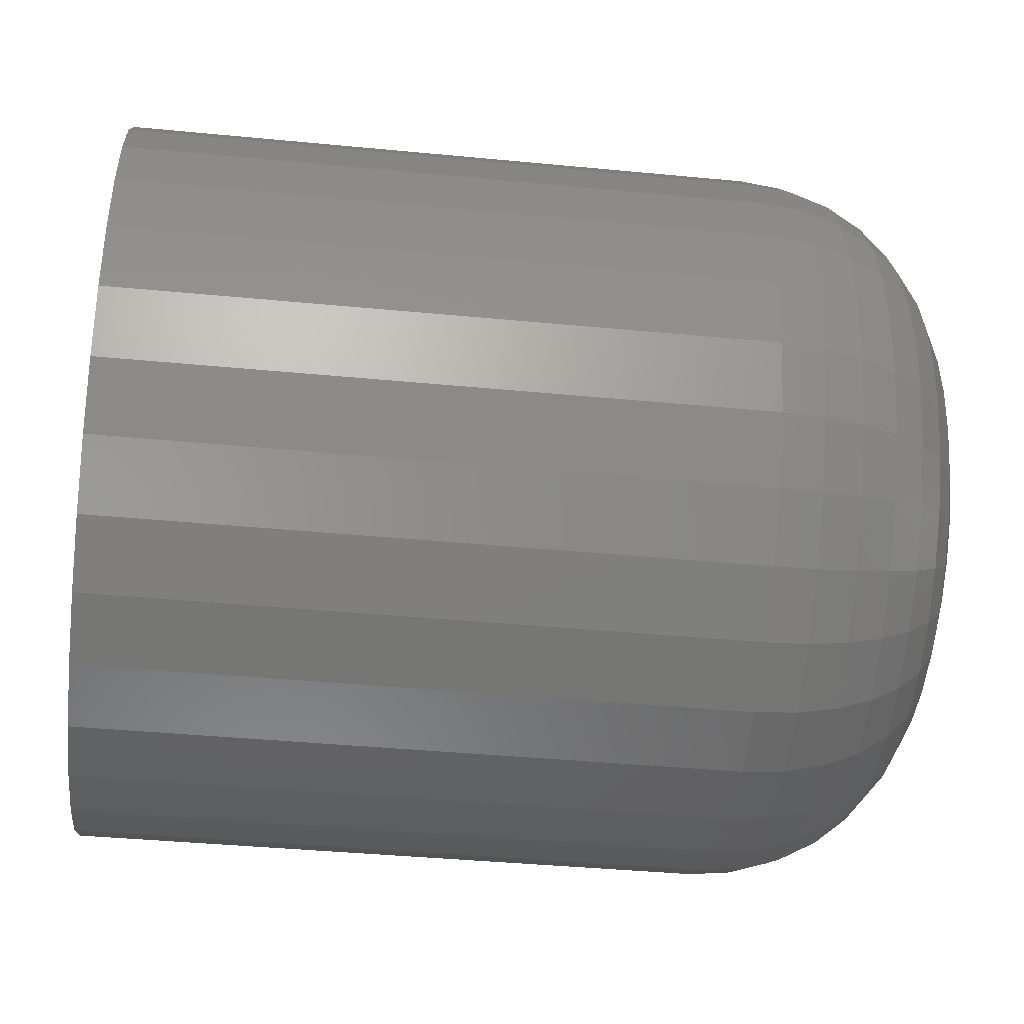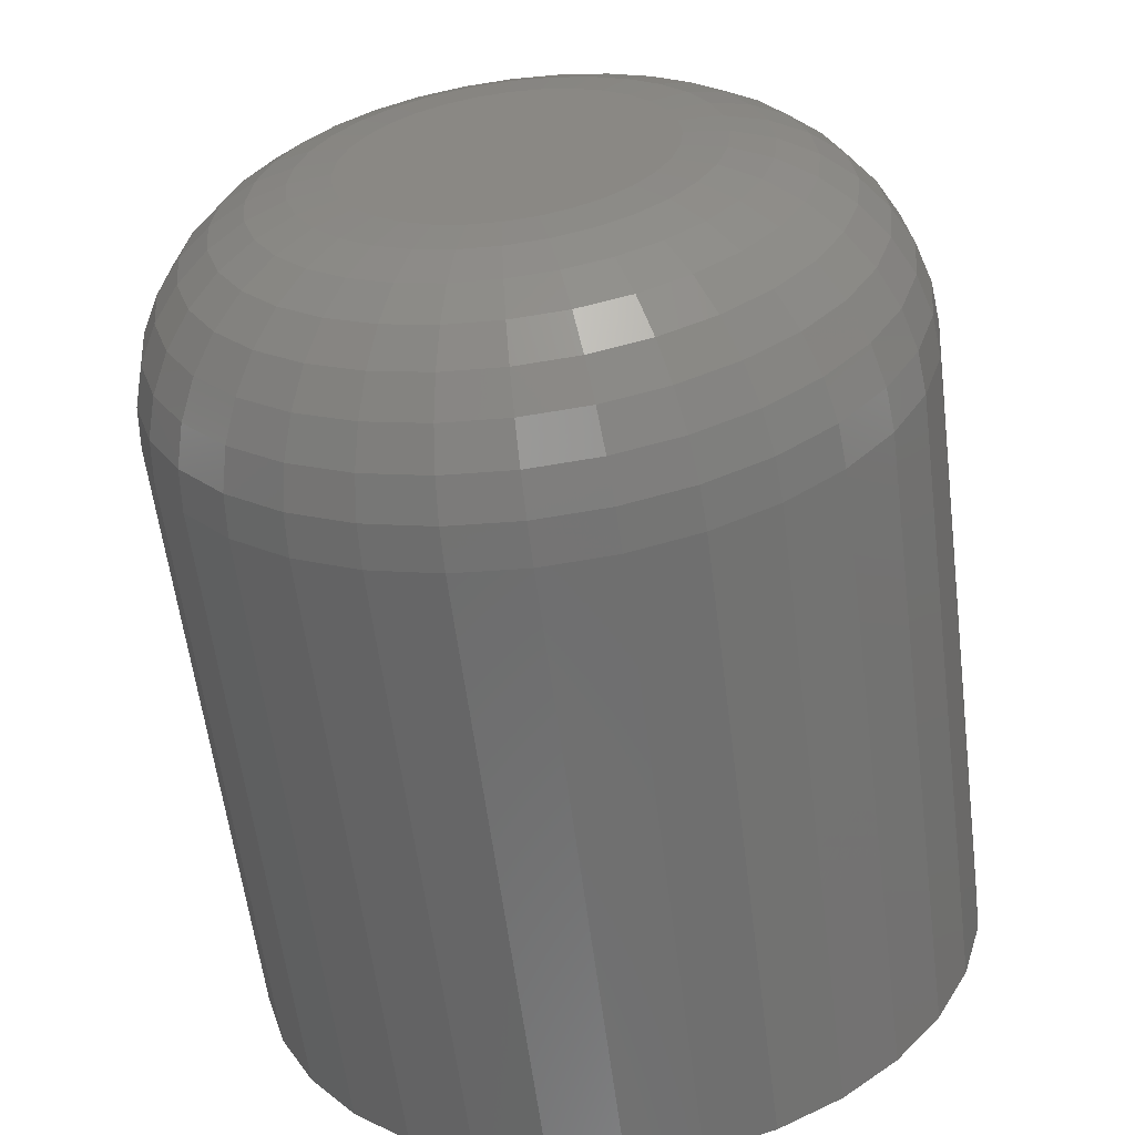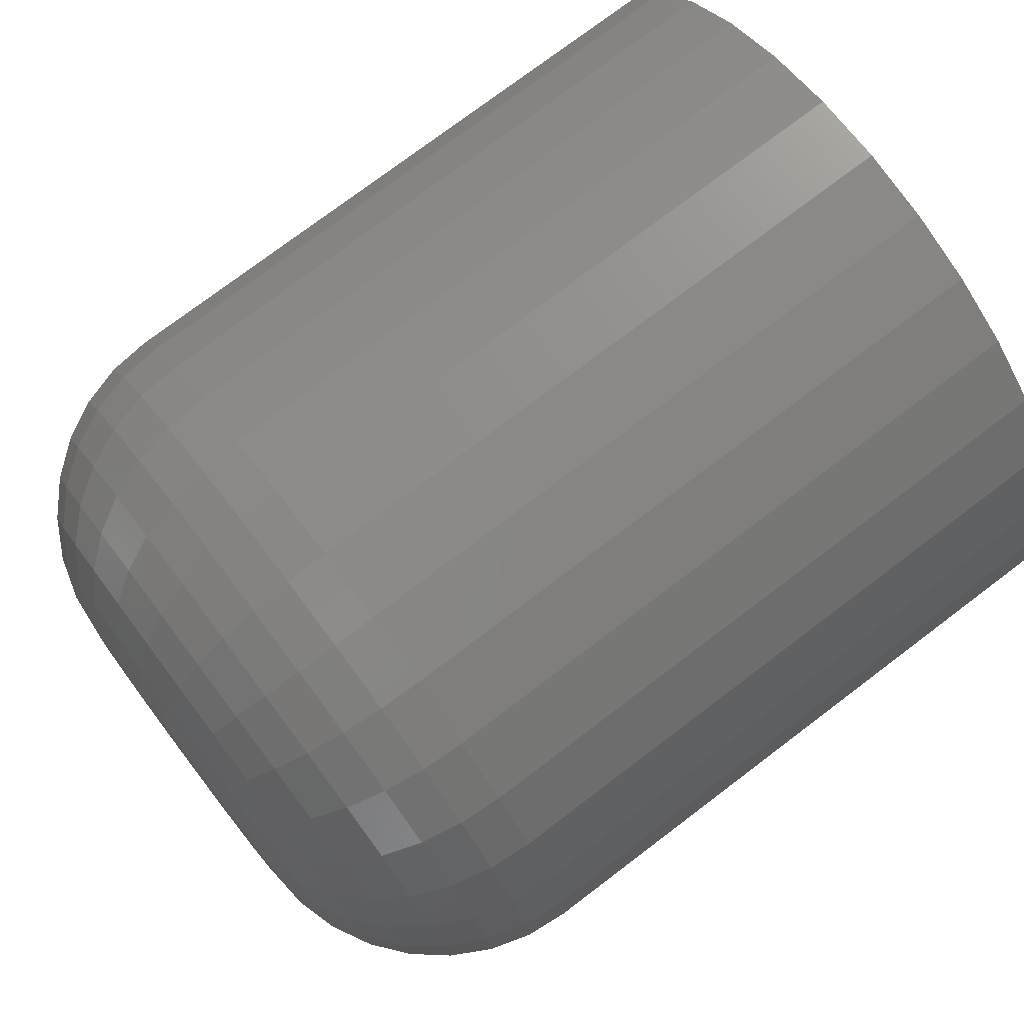
<metadata>
{"format":"stl","ext":"stl","renderer":"f3d","projection":"perspective","resolution":1024,"background":"white","views":[{"elev":-39.9,"azim":173.2,"up":"+Z"},{"elev":-60.2,"azim":-82.7,"up":"+Z"},{"elev":76.4,"azim":-37.1,"up":"+Z"}]}
</metadata>
<code>
# stl→obj: 320 verts, 636 faces
v -0.01562 0.5185 -0.00561
v -0.01562 0.5191 -0.004614
v -0.01562 0.527 -0.003026
v -0.01562 0.5295 -0.008936
v -0.01562 0.5185 -0.01002
v -0.01562 0.5182 -0.008936
v -0.01562 0.5191 -0.01101
v -0.01562 0.5292 -0.01002
v -0.01562 0.5198 -0.01188
v -0.01562 0.5286 -0.01101
v -0.01562 0.5207 -0.0126
v -0.01562 0.5216 -0.01313
v -0.01562 0.5227 -0.01346
v -0.01562 0.5296 -0.007812
v -0.01562 0.5181 -0.007812
v -0.01562 0.5295 -0.006689
v -0.01562 0.5279 -0.01188
v -0.01562 0.527 -0.0126
v -0.01562 0.5261 -0.01313
v -0.01562 0.525 -0.01346
v -0.01562 0.5238 -0.01357
v -0.01562 0.5182 -0.006689
v -0.01562 0.5279 -0.003742
v -0.01562 0.5286 -0.004614
v -0.01562 0.5292 -0.00561
v -0.01562 0.5198 -0.003742
v -0.01562 0.5207 -0.003026
v -0.01562 0.5216 -0.002494
v -0.01562 0.5227 -0.002167
v -0.01562 0.5238 -0.002056
v -0.01562 0.525 -0.002167
v -0.01562 0.5261 -0.002494
v -0.007812 0.5374 -0.007812
v 0.01562 0.5374 -0.007812
v -0.007812 0.5372 -0.01046
v 0.01562 0.5372 -0.01046
v -0.007812 0.5364 -0.01301
v 0.01562 0.5364 -0.01301
v -0.007812 0.5351 -0.01535
v 0.01562 0.5351 -0.01535
v -0.007812 0.5334 -0.01741
v 0.01562 0.5334 -0.01741
v -0.007812 0.5314 -0.01909
v 0.01562 0.5314 -0.01909
v -0.007812 0.529 -0.02035
v 0.01562 0.529 -0.02035
v -0.007812 0.5265 -0.02112
v 0.01562 0.5265 -0.02112
v -0.007812 0.5238 -0.02138
v 0.01562 0.5238 -0.02138
v -0.007812 0.5212 -0.02112
v 0.01562 0.5212 -0.02112
v -0.007812 0.5187 -0.02035
v 0.01562 0.5187 -0.02035
v -0.007812 0.5163 -0.01909
v 0.01562 0.5163 -0.01909
v -0.007812 0.5143 -0.01741
v 0.01562 0.5143 -0.01741
v -0.007812 0.5126 -0.01535
v 0.01562 0.5126 -0.01535
v -0.007812 0.5113 -0.01301
v 0.01562 0.5113 -0.01301
v -0.007812 0.5105 -0.01046
v 0.01562 0.5105 -0.01046
v -0.007812 0.5103 -0.007812
v 0.01562 0.5103 -0.007812
v -0.007812 0.5105 -0.005165
v 0.01562 0.5105 -0.005165
v -0.007812 0.5113 -0.00262
v 0.01562 0.5113 -0.00262
v -0.007812 0.5126 -0.0002739
v 0.01562 0.5126 -0.0002739
v -0.007812 0.5143 0.001782
v 0.01562 0.5143 0.001782
v -0.007812 0.5163 0.00347
v 0.01562 0.5163 0.00347
v -0.007812 0.5187 0.004724
v 0.01562 0.5187 0.004724
v -0.007812 0.5212 0.005496
v 0.01562 0.5212 0.005496
v -0.007812 0.5238 0.005757
v 0.01562 0.5238 0.005757
v -0.007812 0.5265 0.005496
v 0.01562 0.5265 0.005496
v -0.007812 0.529 0.004724
v 0.01562 0.529 0.004724
v -0.007812 0.5314 0.00347
v 0.01562 0.5314 0.00347
v -0.007812 0.5334 0.001782
v 0.01562 0.5334 0.001782
v -0.007812 0.5351 -0.0002739
v 0.01562 0.5351 -0.0002739
v -0.007812 0.5364 -0.00262
v 0.01562 0.5364 -0.00262
v -0.007812 0.5372 -0.005165
v 0.01562 0.5372 -0.005165
v -0.009337 0.5104 -0.007812
v -0.009337 0.5107 -0.005195
v -0.0108 0.5109 -0.007812
v -0.0108 0.5111 -0.005281
v -0.01215 0.5116 -0.007812
v -0.01215 0.5118 -0.005422
v -0.01334 0.5126 -0.007812
v -0.01334 0.5128 -0.005612
v -0.01431 0.5138 -0.007812
v -0.01431 0.5139 -0.005843
v -0.01503 0.5151 -0.007812
v -0.01503 0.5153 -0.006106
v -0.01547 0.5166 -0.007812
v -0.01547 0.5167 -0.006392
v -0.009337 0.537 -0.005195
v -0.009337 0.5373 -0.007812
v -0.0108 0.5366 -0.005281
v -0.0108 0.5368 -0.007812
v -0.01215 0.5359 -0.005422
v -0.01215 0.5361 -0.007812
v -0.01334 0.5349 -0.005612
v -0.01334 0.5351 -0.007812
v -0.01431 0.5338 -0.005843
v -0.01431 0.5339 -0.007812
v -0.01503 0.5324 -0.006106
v -0.01503 0.5326 -0.007812
v -0.01547 0.531 -0.006392
v -0.01547 0.5311 -0.007812
v -0.009337 0.5362 -0.002677
v -0.0108 0.5358 -0.002847
v -0.01215 0.5352 -0.003124
v -0.01334 0.5343 -0.003496
v -0.01431 0.5332 -0.003949
v -0.01503 0.5319 -0.004465
v -0.01547 0.5306 -0.005026
v -0.009337 0.535 -0.0003573
v -0.0108 0.5346 -0.0006043
v -0.01215 0.534 -0.001005
v -0.01334 0.5332 -0.001545
v -0.01431 0.5322 -0.002203
v -0.01503 0.5311 -0.002953
v -0.01547 0.5299 -0.003768
v -0.009337 0.5333 0.001676
v -0.0108 0.533 0.001362
v -0.01215 0.5325 0.0008513
v -0.01334 0.5318 0.0001643
v -0.01431 0.531 -0.0006729
v -0.01503 0.53 -0.001628
v -0.01547 0.529 -0.002664
v -0.009337 0.5313 0.003345
v -0.0108 0.5311 0.002975
v -0.01215 0.5307 0.002375
v -0.01334 0.5301 0.001567
v -0.01431 0.5295 0.0005828
v -0.01503 0.5287 -0.0005402
v -0.01547 0.5279 -0.001759
v -0.009337 0.529 0.004585
v -0.0108 0.5288 0.004174
v -0.01215 0.5285 0.003507
v -0.01334 0.5282 0.00261
v -0.01431 0.5277 0.001516
v -0.01503 0.5272 0.000268
v -0.01547 0.5266 -0.001086
v -0.009337 0.5265 0.005349
v -0.0108 0.5264 0.004913
v -0.01215 0.5262 0.004205
v -0.01334 0.526 0.003252
v -0.01431 0.5258 0.00209
v -0.01503 0.5256 0.0007657
v -0.01547 0.5253 -0.0006717
v -0.009337 0.5238 0.005606
v -0.0108 0.5238 0.005162
v -0.01215 0.5238 0.00444
v -0.01334 0.5238 0.003468
v -0.01431 0.5238 0.002284
v -0.01503 0.5238 0.0009338
v -0.01547 0.5238 -0.0005318
v -0.009337 0.5212 0.005349
v -0.0108 0.5213 0.004913
v -0.01215 0.5215 0.004205
v -0.01334 0.5216 0.003252
v -0.01431 0.5219 0.00209
v -0.01503 0.5221 0.0007657
v -0.01547 0.5224 -0.0006717
v -0.009337 0.5187 0.004585
v -0.0108 0.5189 0.004174
v -0.01215 0.5192 0.003507
v -0.01334 0.5195 0.00261
v -0.01431 0.52 0.001516
v -0.01503 0.5205 0.000268
v -0.01547 0.5211 -0.001086
v -0.009337 0.5164 0.003345
v -0.0108 0.5166 0.002975
v -0.01215 0.517 0.002375
v -0.01334 0.5176 0.001567
v -0.01431 0.5182 0.0005828
v -0.01503 0.519 -0.0005402
v -0.01547 0.5198 -0.001759
v -0.009337 0.5144 0.001676
v -0.0108 0.5147 0.001362
v -0.01215 0.5152 0.0008513
v -0.01334 0.5159 0.0001643
v -0.01431 0.5167 -0.0006729
v -0.01503 0.5177 -0.001628
v -0.01547 0.5187 -0.002664
v -0.009337 0.5127 -0.0003573
v -0.0108 0.5131 -0.0006043
v -0.01215 0.5137 -0.001005
v -0.01334 0.5145 -0.001545
v -0.01431 0.5155 -0.002203
v -0.01503 0.5166 -0.002953
v -0.01547 0.5178 -0.003768
v -0.009337 0.5115 -0.002677
v -0.0108 0.5119 -0.002847
v -0.01215 0.5125 -0.003124
v -0.01334 0.5134 -0.003496
v -0.01431 0.5145 -0.003949
v -0.01503 0.5158 -0.004465
v -0.01547 0.5171 -0.005026
v -0.009337 0.537 -0.01043
v -0.0108 0.5366 -0.01034
v -0.01215 0.5359 -0.0102
v -0.01334 0.5349 -0.01001
v -0.01431 0.5338 -0.009782
v -0.01503 0.5324 -0.009519
v -0.01547 0.531 -0.009233
v -0.009337 0.5107 -0.01043
v -0.0108 0.5111 -0.01034
v -0.01215 0.5118 -0.0102
v -0.01334 0.5128 -0.01001
v -0.01431 0.5139 -0.009782
v -0.01503 0.5153 -0.009519
v -0.01547 0.5167 -0.009233
v -0.009337 0.5115 -0.01295
v -0.0108 0.5119 -0.01278
v -0.01215 0.5125 -0.0125
v -0.01334 0.5134 -0.01213
v -0.01431 0.5145 -0.01168
v -0.01503 0.5158 -0.01116
v -0.01547 0.5171 -0.0106
v -0.009337 0.5127 -0.01527
v -0.0108 0.5131 -0.01502
v -0.01215 0.5137 -0.01462
v -0.01334 0.5145 -0.01408
v -0.01431 0.5155 -0.01342
v -0.01503 0.5166 -0.01267
v -0.01547 0.5178 -0.01186
v -0.009337 0.5144 -0.0173
v -0.0108 0.5147 -0.01699
v -0.01215 0.5152 -0.01648
v -0.01334 0.5159 -0.01579
v -0.01431 0.5167 -0.01495
v -0.01503 0.5177 -0.014
v -0.01547 0.5187 -0.01296
v -0.009337 0.5164 -0.01897
v -0.0108 0.5166 -0.0186
v -0.01215 0.517 -0.018
v -0.01334 0.5176 -0.01719
v -0.01431 0.5182 -0.01621
v -0.01503 0.519 -0.01508
v -0.01547 0.5198 -0.01387
v -0.009337 0.5187 -0.02021
v -0.0108 0.5189 -0.0198
v -0.01215 0.5192 -0.01913
v -0.01334 0.5195 -0.01823
v -0.01431 0.52 -0.01714
v -0.01503 0.5205 -0.01589
v -0.01547 0.5211 -0.01454
v -0.009337 0.5212 -0.02097
v -0.0108 0.5213 -0.02054
v -0.01215 0.5215 -0.01983
v -0.01334 0.5216 -0.01888
v -0.01431 0.5219 -0.01772
v -0.01503 0.5221 -0.01639
v -0.01547 0.5224 -0.01495
v -0.009337 0.5238 -0.02123
v -0.0108 0.5238 -0.02079
v -0.01215 0.5238 -0.02006
v -0.01334 0.5238 -0.01909
v -0.01431 0.5238 -0.01791
v -0.01503 0.5238 -0.01656
v -0.01547 0.5238 -0.01509
v -0.009337 0.5265 -0.02097
v -0.0108 0.5264 -0.02054
v -0.01215 0.5262 -0.01983
v -0.01334 0.526 -0.01888
v -0.01431 0.5258 -0.01772
v -0.01503 0.5256 -0.01639
v -0.01547 0.5253 -0.01495
v -0.009337 0.529 -0.02021
v -0.0108 0.5288 -0.0198
v -0.01215 0.5285 -0.01913
v -0.01334 0.5282 -0.01823
v -0.01431 0.5277 -0.01714
v -0.01503 0.5272 -0.01589
v -0.01547 0.5266 -0.01454
v -0.009337 0.5313 -0.01897
v -0.0108 0.5311 -0.0186
v -0.01215 0.5307 -0.018
v -0.01334 0.5301 -0.01719
v -0.01431 0.5295 -0.01621
v -0.01503 0.5287 -0.01508
v -0.01547 0.5279 -0.01387
v -0.009337 0.5333 -0.0173
v -0.0108 0.533 -0.01699
v -0.01215 0.5325 -0.01648
v -0.01334 0.5318 -0.01579
v -0.01431 0.531 -0.01495
v -0.01503 0.53 -0.014
v -0.01547 0.529 -0.01296
v -0.009337 0.535 -0.01527
v -0.0108 0.5346 -0.01502
v -0.01215 0.534 -0.01462
v -0.01334 0.5332 -0.01408
v -0.01431 0.5322 -0.01342
v -0.01503 0.5311 -0.01267
v -0.01547 0.5299 -0.01186
v -0.009337 0.5362 -0.01295
v -0.0108 0.5358 -0.01278
v -0.01215 0.5352 -0.0125
v -0.01334 0.5343 -0.01213
v -0.01431 0.5332 -0.01168
v -0.01503 0.5319 -0.01116
v -0.01547 0.5306 -0.0106
f 1 2 3
f 4 5 6
f 7 5 4
f 8 7 4
f 8 9 7
f 10 9 8
f 11 9 10
f 12 11 10
f 10 13 12
f 14 4 6
f 14 6 15
f 14 15 16
f 17 18 19
f 17 19 20
f 17 20 21
f 17 21 13
f 17 13 10
f 22 1 3
f 22 3 23
f 22 23 24
f 22 24 25
f 22 25 16
f 22 16 15
f 26 27 28
f 26 28 29
f 26 29 30
f 26 30 31
f 26 31 32
f 26 32 3
f 26 3 2
f 33 34 35
f 35 34 36
f 35 36 37
f 37 36 38
f 37 38 39
f 39 38 40
f 39 40 41
f 41 40 42
f 41 42 43
f 43 42 44
f 43 44 45
f 45 44 46
f 45 46 47
f 47 46 48
f 47 48 49
f 49 48 50
f 49 50 51
f 51 50 52
f 51 52 53
f 53 52 54
f 53 54 55
f 55 54 56
f 55 56 57
f 57 56 58
f 57 58 59
f 59 58 60
f 59 60 61
f 61 60 62
f 61 62 63
f 63 62 64
f 63 64 65
f 65 64 66
f 65 66 67
f 67 66 68
f 67 68 69
f 69 68 70
f 69 70 71
f 71 70 72
f 71 72 73
f 73 72 74
f 73 74 75
f 75 74 76
f 75 76 77
f 77 76 78
f 77 78 79
f 79 78 80
f 79 80 81
f 81 80 82
f 81 82 83
f 83 82 84
f 83 84 85
f 85 84 86
f 85 86 87
f 87 86 88
f 87 88 89
f 89 88 90
f 89 90 91
f 91 90 92
f 91 92 93
f 93 92 94
f 93 94 95
f 95 94 96
f 95 96 33
f 33 96 34
f 65 67 97
f 97 67 98
f 97 98 99
f 99 98 100
f 99 100 101
f 101 100 102
f 101 102 103
f 103 102 104
f 103 104 105
f 105 104 106
f 105 106 107
f 107 106 108
f 107 108 109
f 109 108 110
f 109 110 15
f 15 110 22
f 95 33 111
f 111 33 112
f 111 112 113
f 113 112 114
f 113 114 115
f 115 114 116
f 115 116 117
f 117 116 118
f 117 118 119
f 119 118 120
f 119 120 121
f 121 120 122
f 121 122 123
f 123 122 124
f 123 124 16
f 16 124 14
f 93 95 125
f 125 95 111
f 125 111 126
f 126 111 113
f 126 113 127
f 127 113 115
f 127 115 128
f 128 115 117
f 128 117 129
f 129 117 119
f 129 119 130
f 130 119 121
f 130 121 131
f 131 121 123
f 131 123 25
f 25 123 16
f 91 93 132
f 132 93 125
f 132 125 133
f 133 125 126
f 133 126 134
f 134 126 127
f 134 127 135
f 135 127 128
f 135 128 136
f 136 128 129
f 136 129 137
f 137 129 130
f 137 130 138
f 138 130 131
f 138 131 24
f 24 131 25
f 89 91 139
f 139 91 132
f 139 132 140
f 140 132 133
f 140 133 141
f 141 133 134
f 141 134 142
f 142 134 135
f 142 135 143
f 143 135 136
f 143 136 144
f 144 136 137
f 144 137 145
f 145 137 138
f 145 138 23
f 23 138 24
f 87 89 146
f 146 89 139
f 146 139 147
f 147 139 140
f 147 140 148
f 148 140 141
f 148 141 149
f 149 141 142
f 149 142 150
f 150 142 143
f 150 143 151
f 151 143 144
f 151 144 152
f 152 144 145
f 152 145 3
f 3 145 23
f 85 87 153
f 153 87 146
f 153 146 154
f 154 146 147
f 154 147 155
f 155 147 148
f 155 148 156
f 156 148 149
f 156 149 157
f 157 149 150
f 157 150 158
f 158 150 151
f 158 151 159
f 159 151 152
f 159 152 32
f 32 152 3
f 83 85 160
f 160 85 153
f 160 153 161
f 161 153 154
f 161 154 162
f 162 154 155
f 162 155 163
f 163 155 156
f 163 156 164
f 164 156 157
f 164 157 165
f 165 157 158
f 165 158 166
f 166 158 159
f 166 159 31
f 31 159 32
f 81 83 167
f 167 83 160
f 167 160 168
f 168 160 161
f 168 161 169
f 169 161 162
f 169 162 170
f 170 162 163
f 170 163 171
f 171 163 164
f 171 164 172
f 172 164 165
f 172 165 173
f 173 165 166
f 173 166 30
f 30 166 31
f 79 81 174
f 174 81 167
f 174 167 175
f 175 167 168
f 175 168 176
f 176 168 169
f 176 169 177
f 177 169 170
f 177 170 178
f 178 170 171
f 178 171 179
f 179 171 172
f 179 172 180
f 180 172 173
f 180 173 29
f 29 173 30
f 77 79 181
f 181 79 174
f 181 174 182
f 182 174 175
f 182 175 183
f 183 175 176
f 183 176 184
f 184 176 177
f 184 177 185
f 185 177 178
f 185 178 186
f 186 178 179
f 186 179 187
f 187 179 180
f 187 180 28
f 28 180 29
f 75 77 188
f 188 77 181
f 188 181 189
f 189 181 182
f 189 182 190
f 190 182 183
f 190 183 191
f 191 183 184
f 191 184 192
f 192 184 185
f 192 185 193
f 193 185 186
f 193 186 194
f 194 186 187
f 194 187 27
f 27 187 28
f 73 75 195
f 195 75 188
f 195 188 196
f 196 188 189
f 196 189 197
f 197 189 190
f 197 190 198
f 198 190 191
f 198 191 199
f 199 191 192
f 199 192 200
f 200 192 193
f 200 193 201
f 201 193 194
f 201 194 26
f 26 194 27
f 71 73 202
f 202 73 195
f 202 195 203
f 203 195 196
f 203 196 204
f 204 196 197
f 204 197 205
f 205 197 198
f 205 198 206
f 206 198 199
f 206 199 207
f 207 199 200
f 207 200 208
f 208 200 201
f 208 201 2
f 2 201 26
f 69 71 209
f 209 71 202
f 209 202 210
f 210 202 203
f 210 203 211
f 211 203 204
f 211 204 212
f 212 204 205
f 212 205 213
f 213 205 206
f 213 206 214
f 214 206 207
f 214 207 215
f 215 207 208
f 215 208 1
f 1 208 2
f 67 69 98
f 98 69 209
f 98 209 100
f 100 209 210
f 100 210 102
f 102 210 211
f 102 211 104
f 104 211 212
f 104 212 106
f 106 212 213
f 106 213 108
f 108 213 214
f 108 214 110
f 110 214 215
f 110 215 22
f 22 215 1
f 33 35 112
f 112 35 216
f 112 216 114
f 114 216 217
f 114 217 116
f 116 217 218
f 116 218 118
f 118 218 219
f 118 219 120
f 120 219 220
f 120 220 122
f 122 220 221
f 122 221 124
f 124 221 222
f 124 222 14
f 14 222 4
f 63 65 223
f 223 65 97
f 223 97 224
f 224 97 99
f 224 99 225
f 225 99 101
f 225 101 226
f 226 101 103
f 226 103 227
f 227 103 105
f 227 105 228
f 228 105 107
f 228 107 229
f 229 107 109
f 229 109 6
f 6 109 15
f 61 63 230
f 230 63 223
f 230 223 231
f 231 223 224
f 231 224 232
f 232 224 225
f 232 225 233
f 233 225 226
f 233 226 234
f 234 226 227
f 234 227 235
f 235 227 228
f 235 228 236
f 236 228 229
f 236 229 5
f 5 229 6
f 59 61 237
f 237 61 230
f 237 230 238
f 238 230 231
f 238 231 239
f 239 231 232
f 239 232 240
f 240 232 233
f 240 233 241
f 241 233 234
f 241 234 242
f 242 234 235
f 242 235 243
f 243 235 236
f 243 236 7
f 7 236 5
f 57 59 244
f 244 59 237
f 244 237 245
f 245 237 238
f 245 238 246
f 246 238 239
f 246 239 247
f 247 239 240
f 247 240 248
f 248 240 241
f 248 241 249
f 249 241 242
f 249 242 250
f 250 242 243
f 250 243 9
f 9 243 7
f 55 57 251
f 251 57 244
f 251 244 252
f 252 244 245
f 252 245 253
f 253 245 246
f 253 246 254
f 254 246 247
f 254 247 255
f 255 247 248
f 255 248 256
f 256 248 249
f 256 249 257
f 257 249 250
f 257 250 11
f 11 250 9
f 53 55 258
f 258 55 251
f 258 251 259
f 259 251 252
f 259 252 260
f 260 252 253
f 260 253 261
f 261 253 254
f 261 254 262
f 262 254 255
f 262 255 263
f 263 255 256
f 263 256 264
f 264 256 257
f 264 257 12
f 12 257 11
f 51 53 265
f 265 53 258
f 265 258 266
f 266 258 259
f 266 259 267
f 267 259 260
f 267 260 268
f 268 260 261
f 268 261 269
f 269 261 262
f 269 262 270
f 270 262 263
f 270 263 271
f 271 263 264
f 271 264 13
f 13 264 12
f 49 51 272
f 272 51 265
f 272 265 273
f 273 265 266
f 273 266 274
f 274 266 267
f 274 267 275
f 275 267 268
f 275 268 276
f 276 268 269
f 276 269 277
f 277 269 270
f 277 270 278
f 278 270 271
f 278 271 21
f 21 271 13
f 47 49 279
f 279 49 272
f 279 272 280
f 280 272 273
f 280 273 281
f 281 273 274
f 281 274 282
f 282 274 275
f 282 275 283
f 283 275 276
f 283 276 284
f 284 276 277
f 284 277 285
f 285 277 278
f 285 278 20
f 20 278 21
f 45 47 286
f 286 47 279
f 286 279 287
f 287 279 280
f 287 280 288
f 288 280 281
f 288 281 289
f 289 281 282
f 289 282 290
f 290 282 283
f 290 283 291
f 291 283 284
f 291 284 292
f 292 284 285
f 292 285 19
f 19 285 20
f 43 45 293
f 293 45 286
f 293 286 294
f 294 286 287
f 294 287 295
f 295 287 288
f 295 288 296
f 296 288 289
f 296 289 297
f 297 289 290
f 297 290 298
f 298 290 291
f 298 291 299
f 299 291 292
f 299 292 18
f 18 292 19
f 41 43 300
f 300 43 293
f 300 293 301
f 301 293 294
f 301 294 302
f 302 294 295
f 302 295 303
f 303 295 296
f 303 296 304
f 304 296 297
f 304 297 305
f 305 297 298
f 305 298 306
f 306 298 299
f 306 299 17
f 17 299 18
f 39 41 307
f 307 41 300
f 307 300 308
f 308 300 301
f 308 301 309
f 309 301 302
f 309 302 310
f 310 302 303
f 310 303 311
f 311 303 304
f 311 304 312
f 312 304 305
f 312 305 313
f 313 305 306
f 313 306 10
f 10 306 17
f 37 39 314
f 314 39 307
f 314 307 315
f 315 307 308
f 315 308 316
f 316 308 309
f 316 309 317
f 317 309 310
f 317 310 318
f 318 310 311
f 318 311 319
f 319 311 312
f 319 312 320
f 320 312 313
f 320 313 8
f 8 313 10
f 35 37 216
f 216 37 314
f 216 314 217
f 217 314 315
f 217 315 218
f 218 315 316
f 218 316 219
f 219 316 317
f 219 317 220
f 220 317 318
f 220 318 221
f 221 318 319
f 221 319 222
f 222 319 320
f 222 320 4
f 4 320 8
f 88 74 90
f 90 74 72
f 90 72 92
f 92 72 70
f 92 70 94
f 38 60 40
f 40 60 58
f 40 58 42
f 42 58 56
f 42 56 44
f 56 54 44
f 44 54 52
f 44 52 46
f 52 50 46
f 46 50 48
f 76 74 88
f 76 88 86
f 76 86 84
f 76 84 82
f 76 82 80
f 76 80 78
f 94 70 96
f 96 70 68
f 96 68 34
f 34 68 66
f 34 66 36
f 36 66 64
f 36 64 38
f 38 64 62
f 38 62 60

</code>
